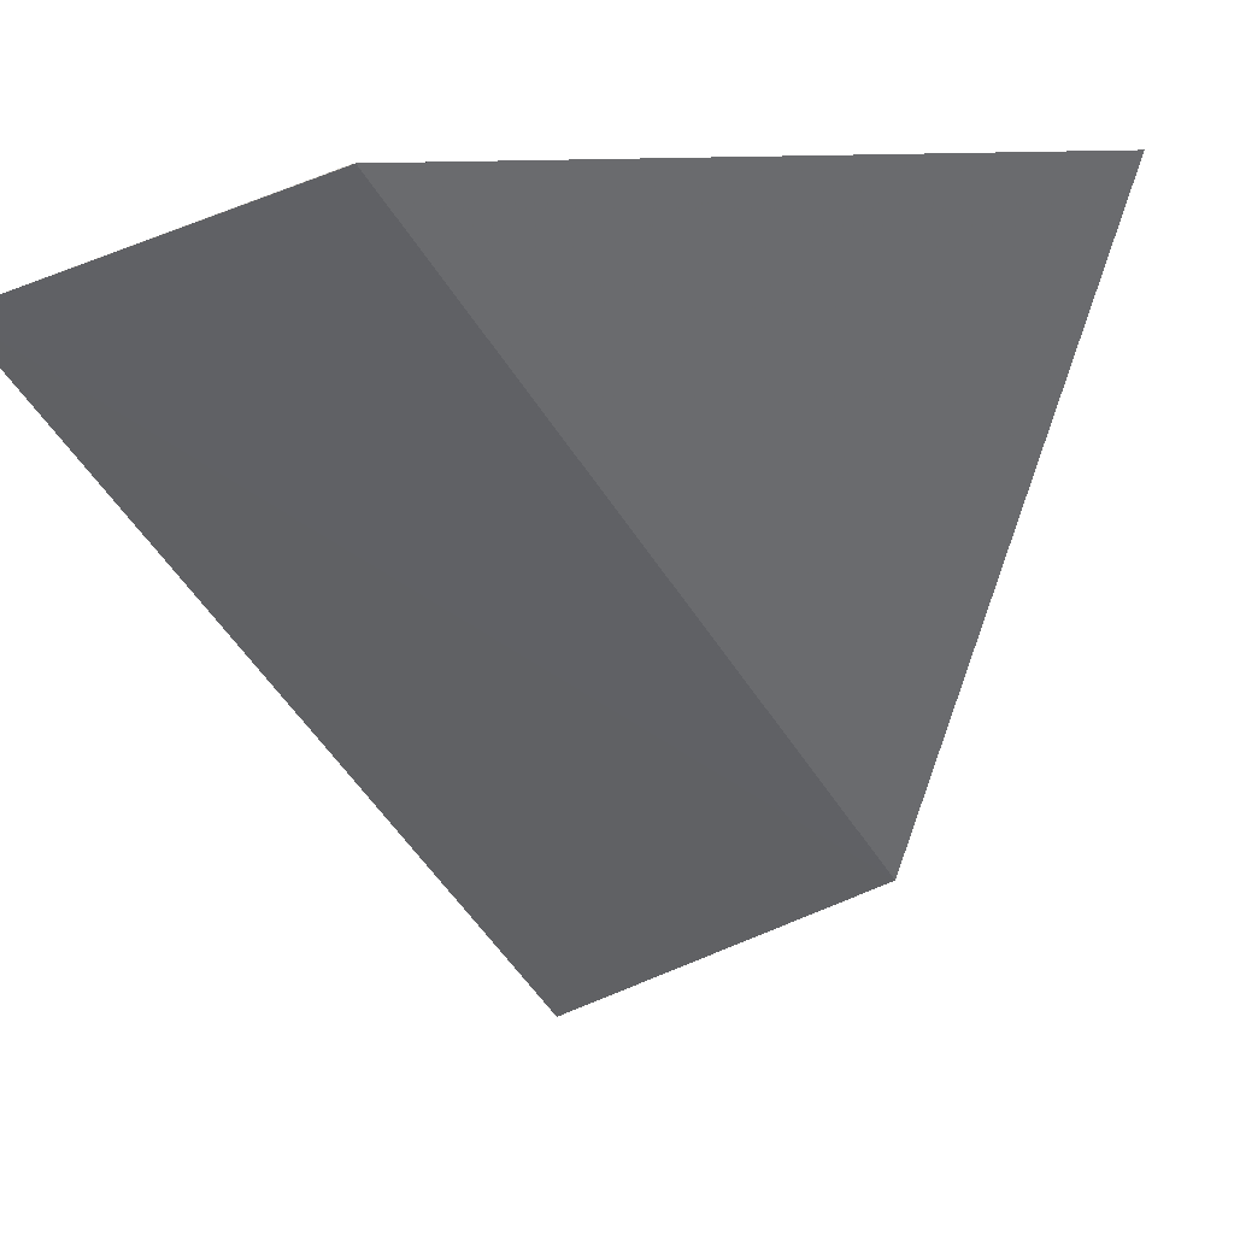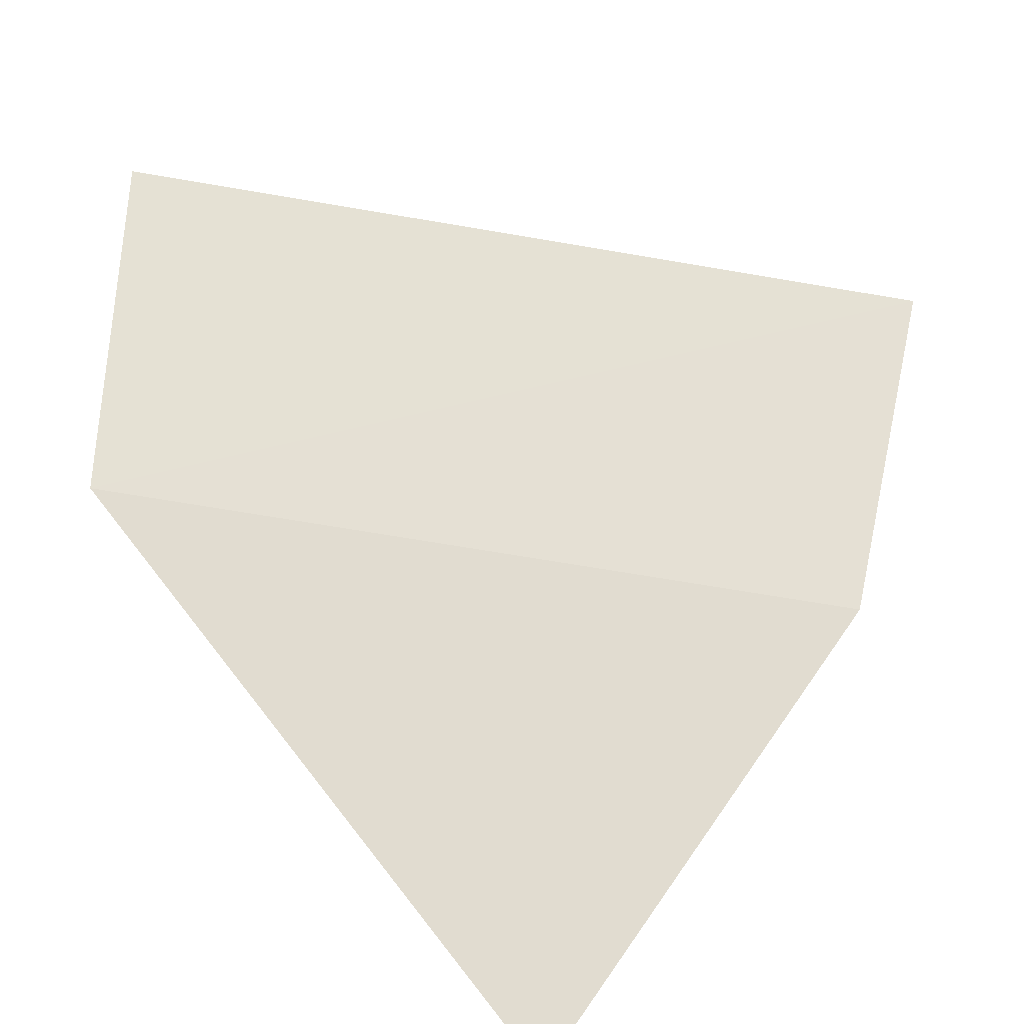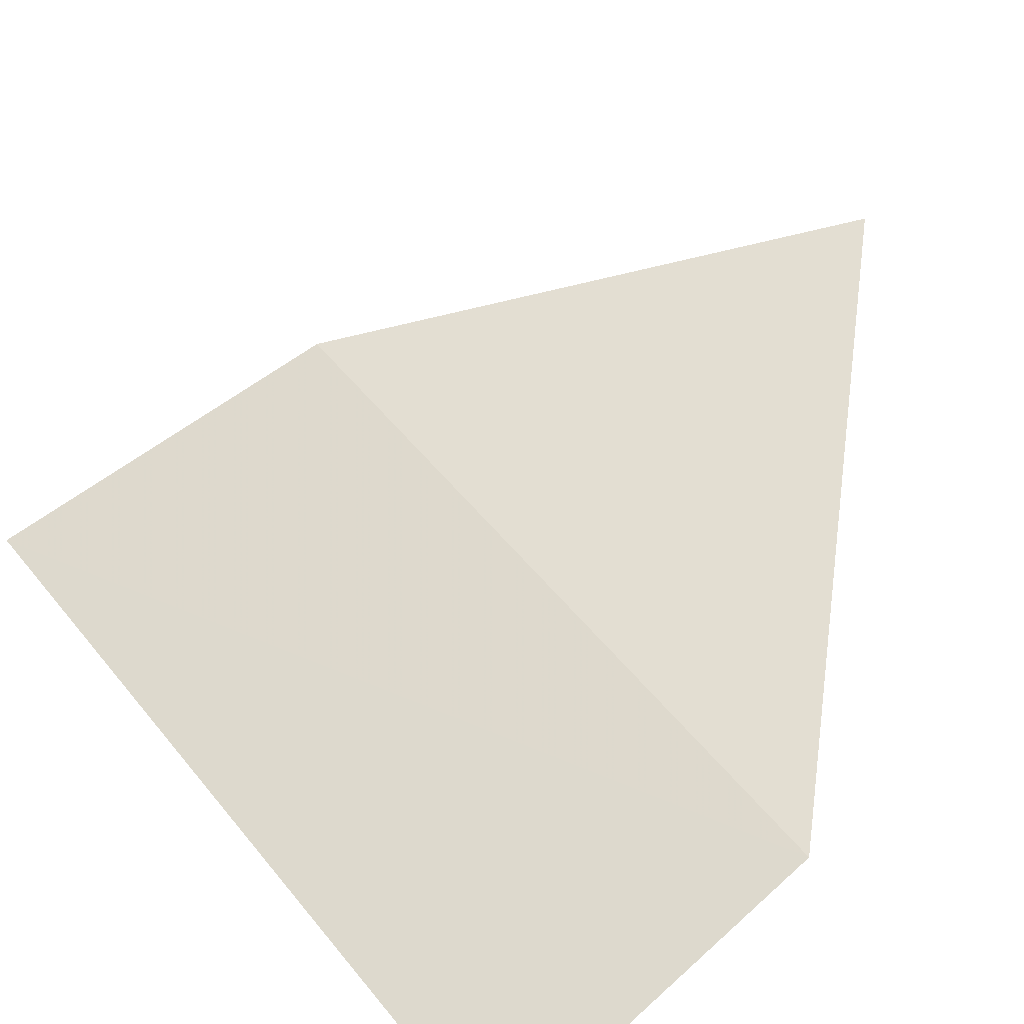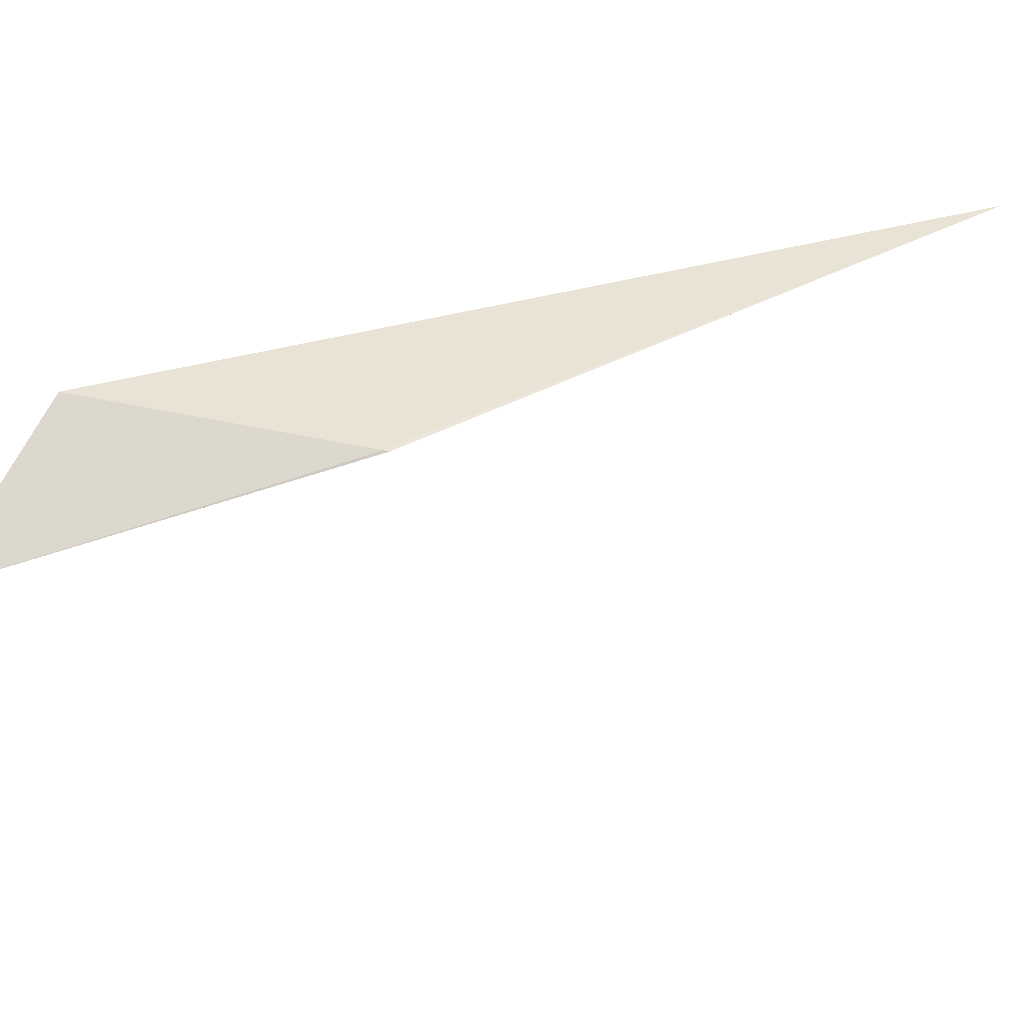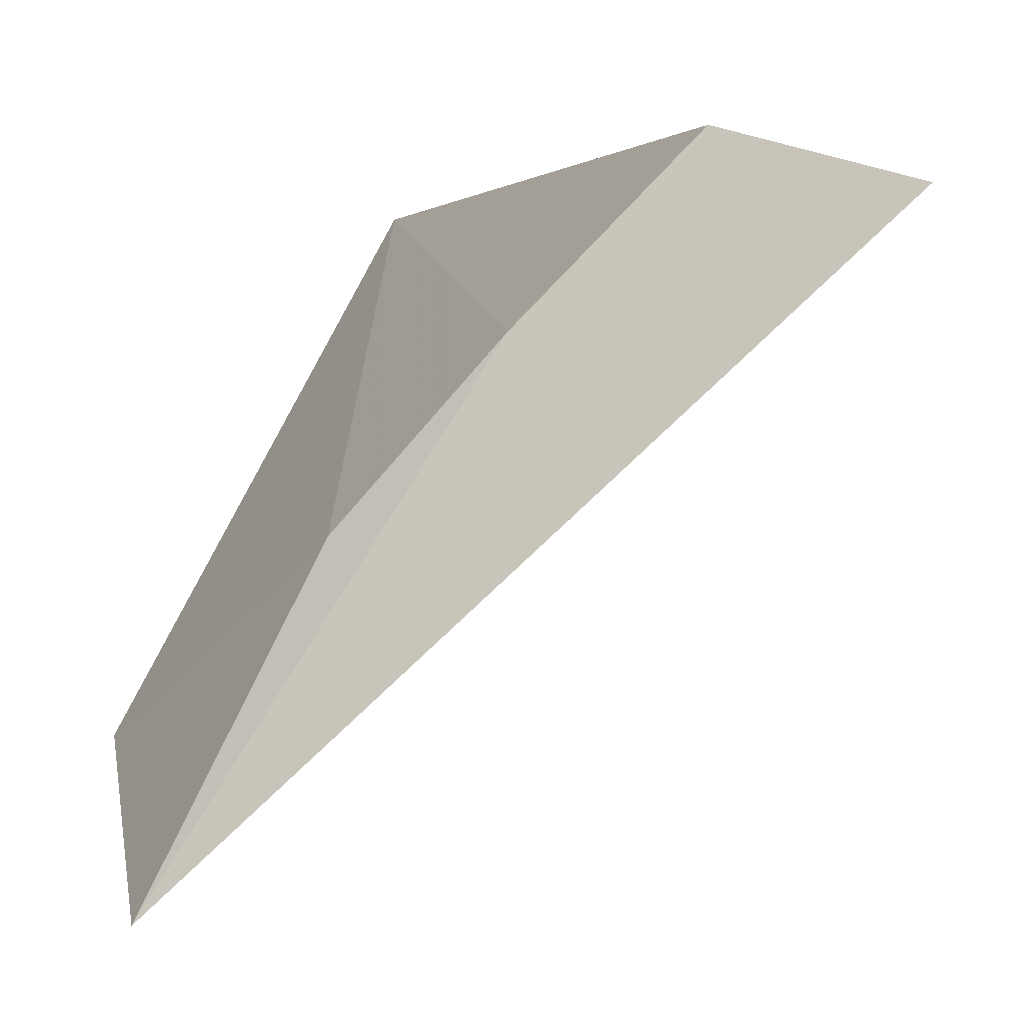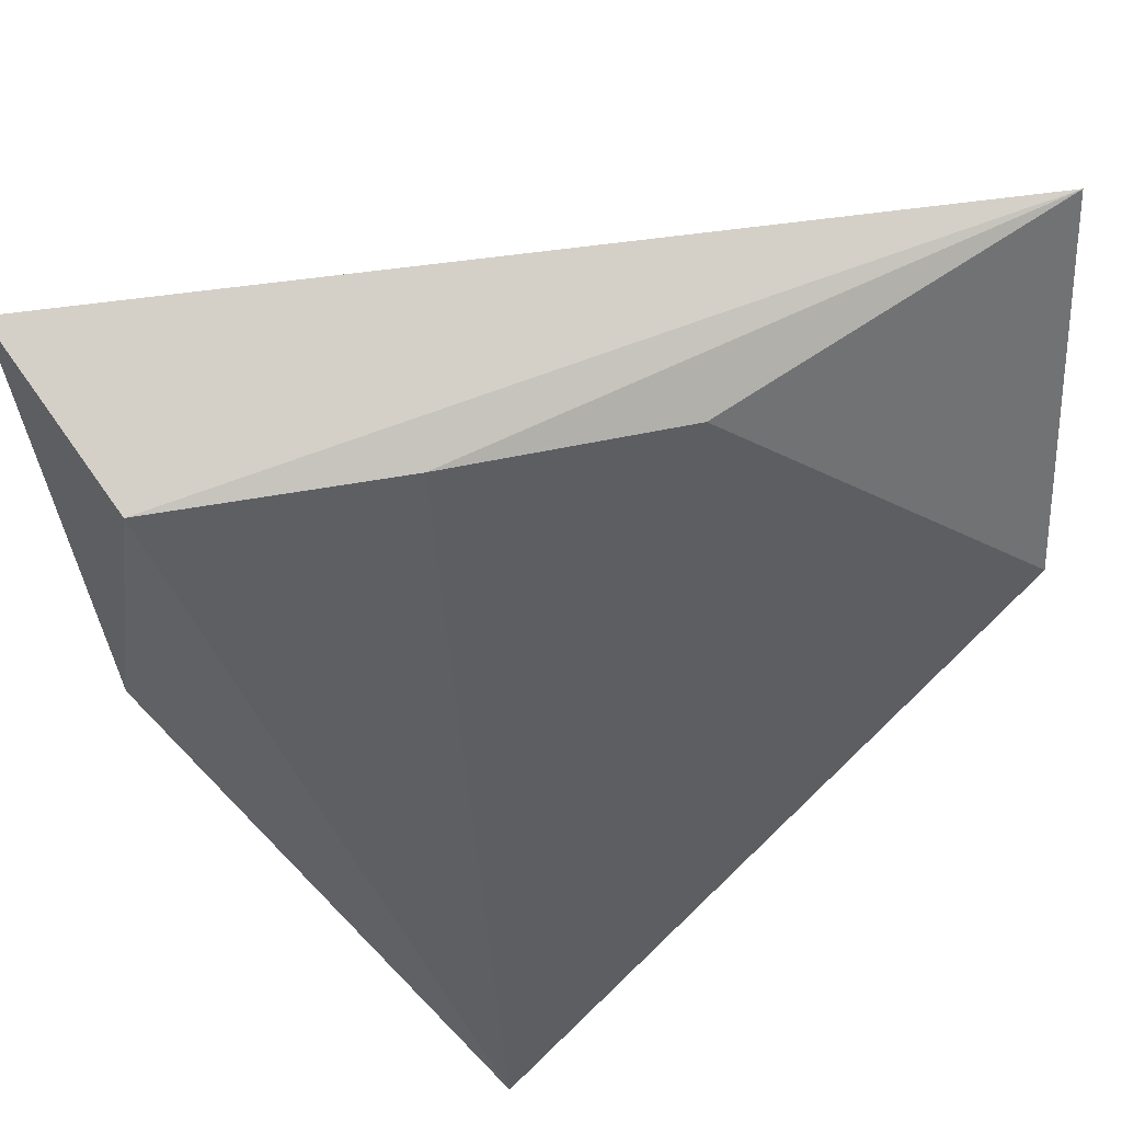
<metadata>
{"format":"obj","ext":"obj","renderer":"f3d","projection":"perspective","resolution":1024,"background":"white","views":[{"elev":-4.1,"azim":-40.9,"up":"+Z"},{"elev":-50.7,"azim":-148.4,"up":"+Y"},{"elev":-73.6,"azim":-35.8,"up":"+Z"},{"elev":52.1,"azim":-77.5,"up":"+Z"},{"elev":-0.9,"azim":-174.5,"up":"+Z"},{"elev":62.1,"azim":34.8,"up":"+Y"}]}
</metadata>
<code>
v 15.66 -2.123 -59.53
v 18.89 -3.758 -62.5
v 17.47 -2.212 -61.44
v 18.31 -1.808 -63.24
v 14.65 -1.808 -59.85
v 16.6 -2.151 -60.48
v 17.74 -6.353 -59.41
v 15.51 -3.787 -59.36
v 15.51 -3.755 -59.36
f 3 2 4
f 5 1 4
f 5 4 2
f 6 3 4
f 6 4 1
f 7 6 1
f 7 2 3
f 7 3 6
f 8 5 2
f 8 2 7
f 9 8 7
f 9 7 1
f 9 1 5
f 9 5 8

</code>
